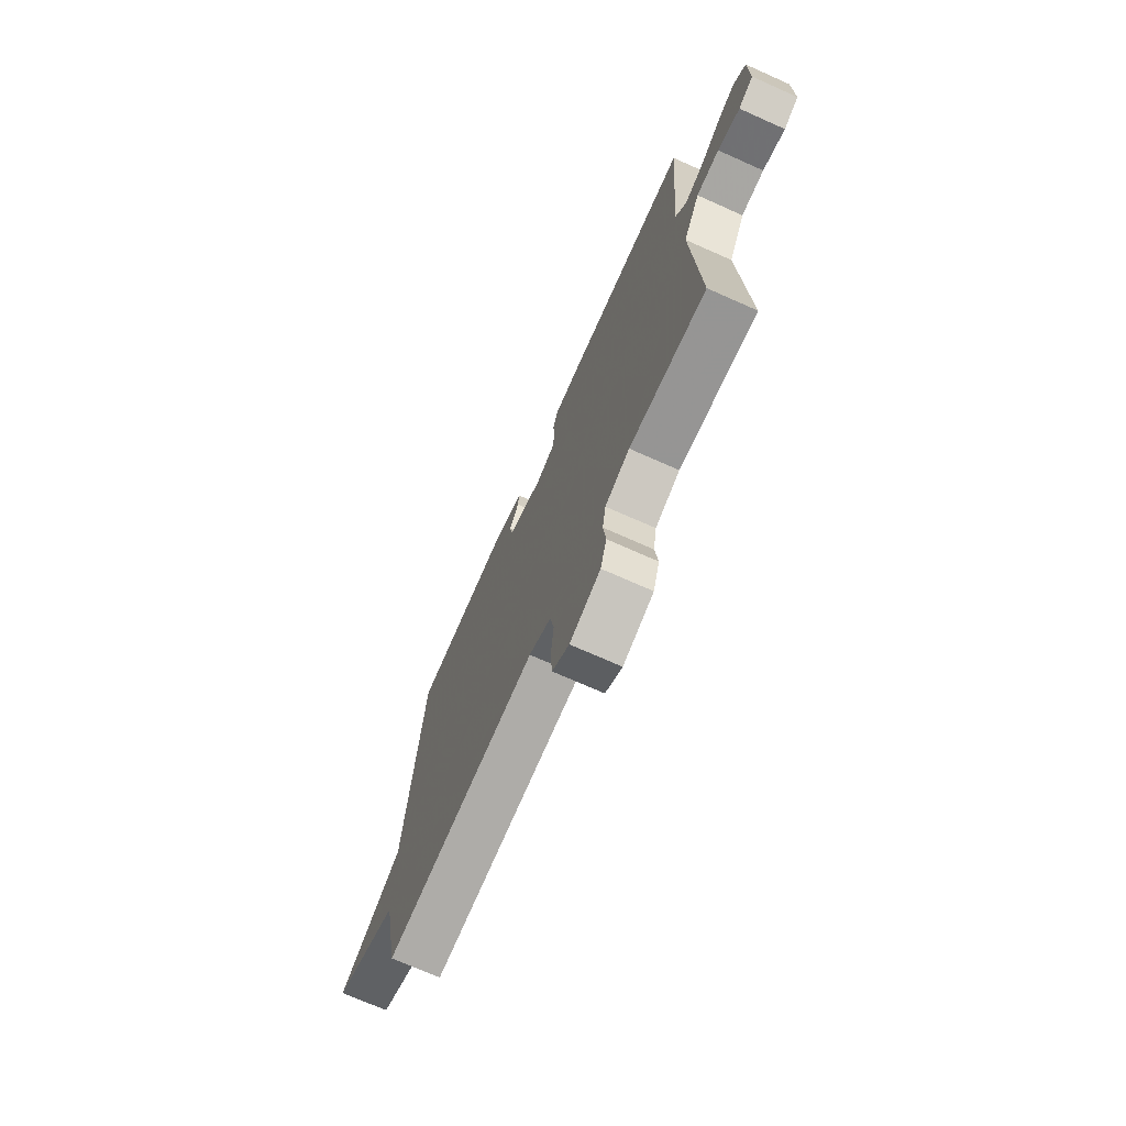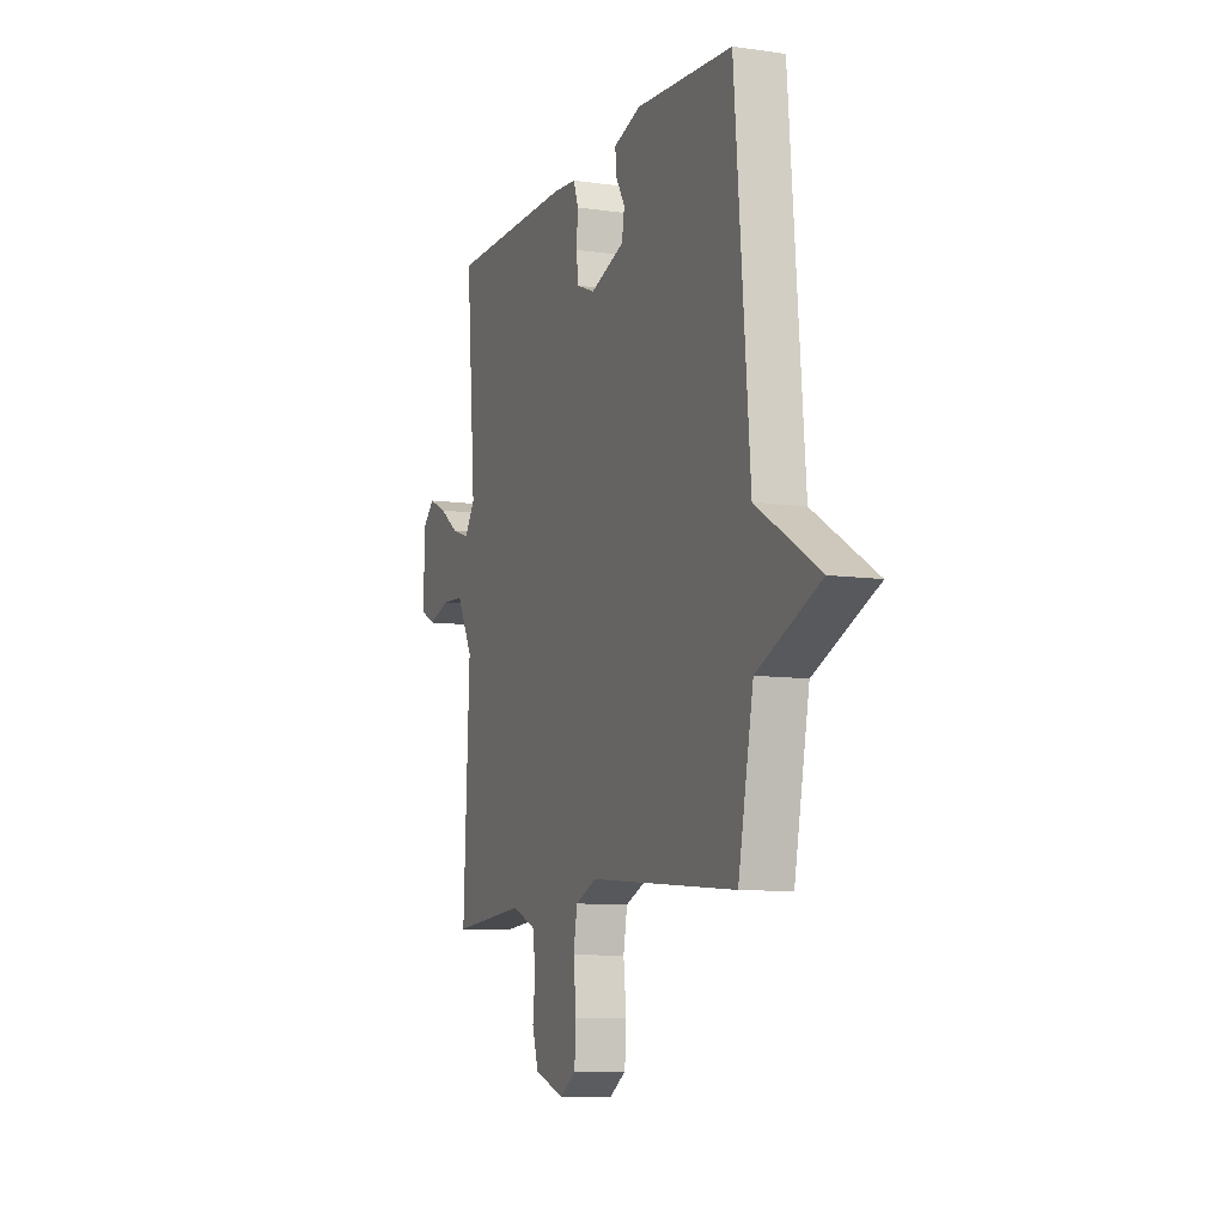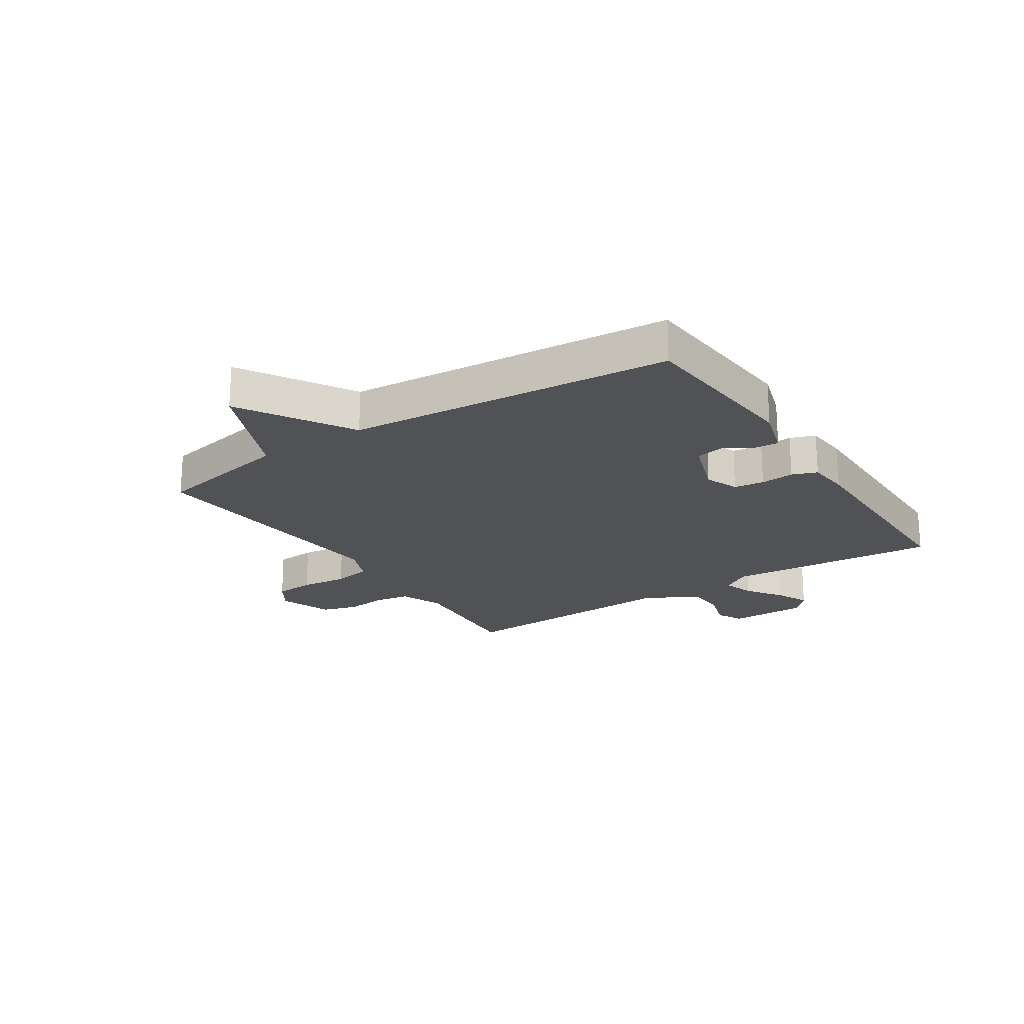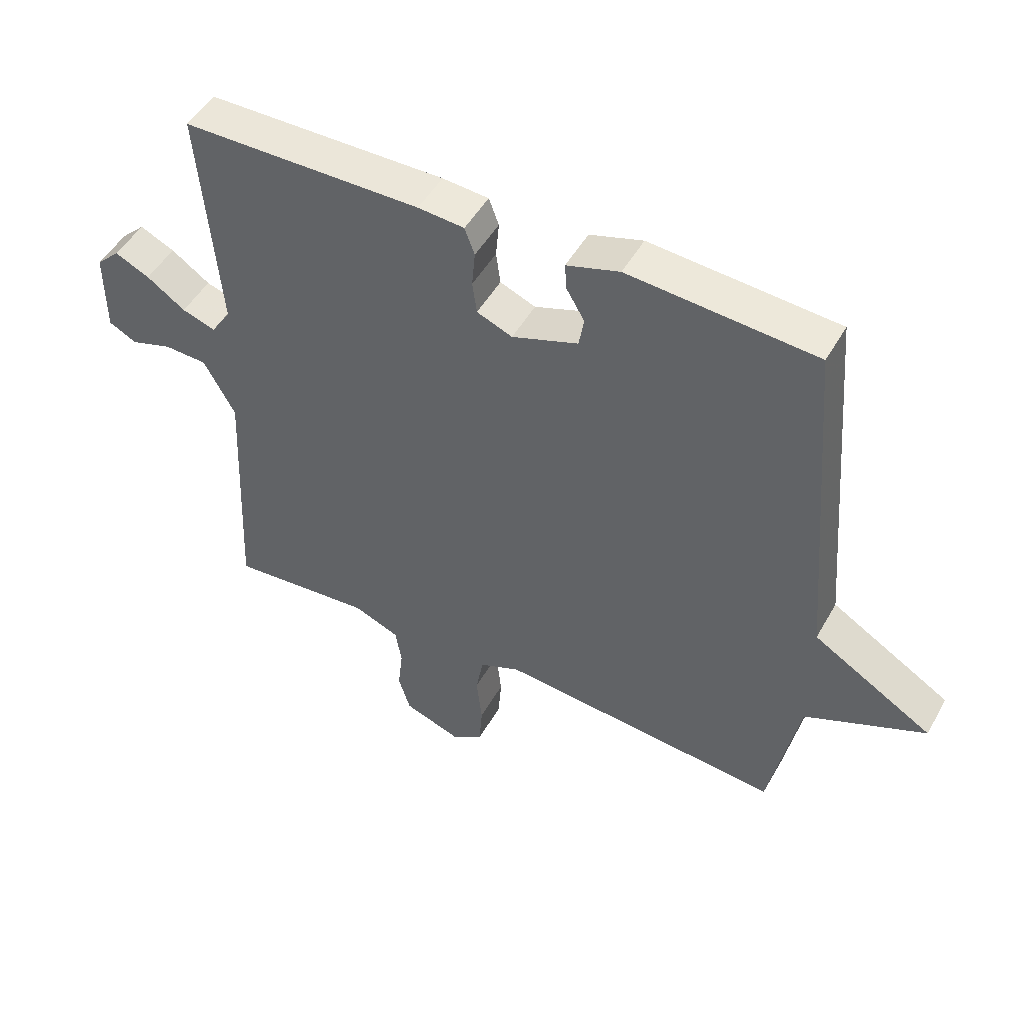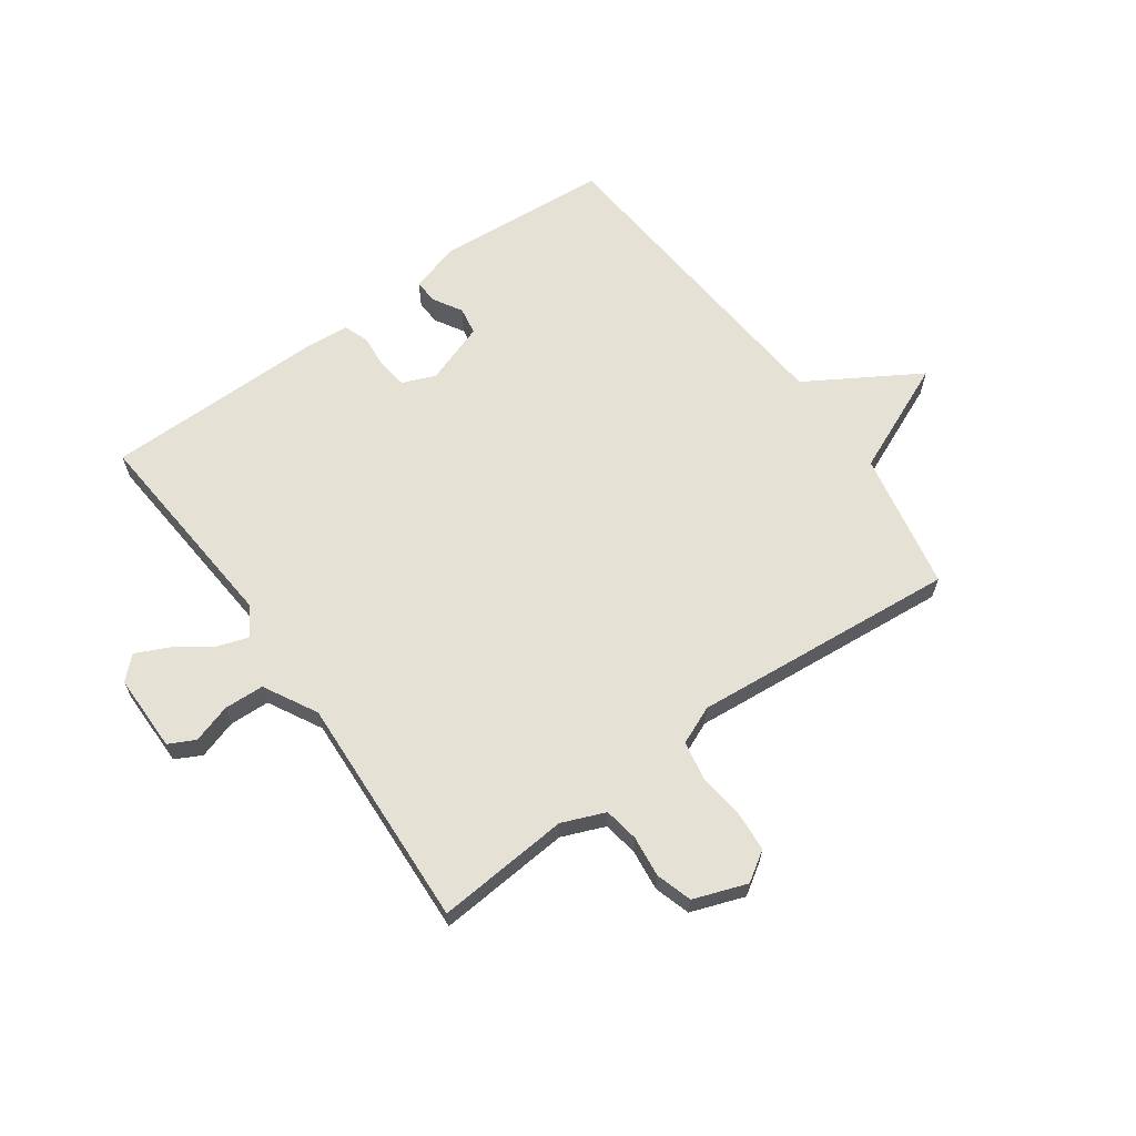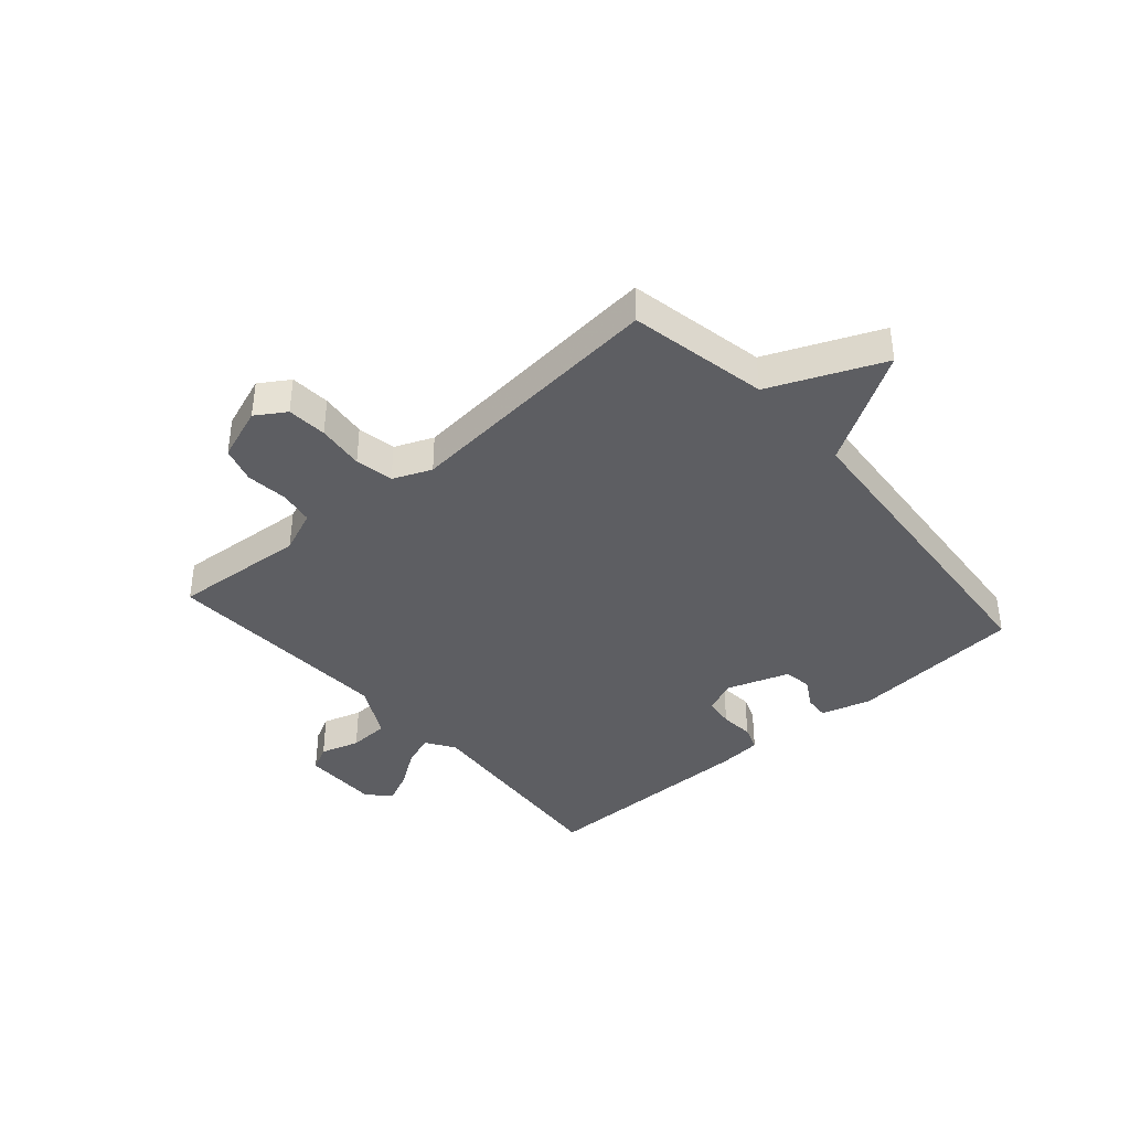
<metadata>
{"format":"obj","ext":"obj","renderer":"f3d","projection":"perspective","resolution":1024,"background":"white","views":[{"elev":-72.0,"azim":66.0,"up":"+Z"},{"elev":-9.1,"azim":-111.1,"up":"+Z"},{"elev":-21.0,"azim":-56.7,"up":"+Y"},{"elev":49.1,"azim":-151.5,"up":"+Z"},{"elev":64.3,"azim":144.5,"up":"+Y"},{"elev":-39.4,"azim":-138.7,"up":"+Y"}]}
</metadata>
<code>
v -0.5 0.07 -0.5
v -0.547 0.07 -0.261
v -0.74 0.07 -0.177
v -0.547 0.07 -0.061
v -0.5 0.07 0.5
v -0.2 0.07 0.523
v -0.115 0.07 0.497
v -0.118 0.07 0.455
v -0.147 0.07 0.406
v -0.139 0.07 0.358
v -0.033 0.07 0.321
v 0.024 0.07 0.344
v 0.031 0.07 0.396
v 0.026 0.07 0.454
v 0.042 0.07 0.497
v 0.116 0.07 0.503
v 0.5 0.07 0.5
v 0.47 0.07 0.132
v 0.502 0.07 0.083
v 0.556 0.07 0.101
v 0.618 0.07 0.144
v 0.674 0.07 0.17
v 0.712 0.07 0.134
v 0.712 0.07 0
v 0.667 0.07 -0.023
v 0.6 0.07 -0.002
v 0.531 0.07 -0.005
v 0.481 0.07 -0.097
v 0.5 0.07 -0.5
v 0.27 0.07 -0.481
v 0.196 0.07 -0.511
v 0.186 0.07 -0.571
v 0.194 0.07 -0.642
v 0.175 0.07 -0.704
v 0.083 0.07 -0.737
v 0.032 0.07 -0.704
v 0.027 0.07 -0.635
v 0.036 0.07 -0.554
v 0.024 0.07 -0.488
v -0.042 0.07 -0.46
v -0.5 0 -0.5
v -0.547 0 -0.261
v -0.74 0 -0.177
v -0.547 0 -0.061
v -0.5 0 0.5
v -0.2 0 0.523
v -0.115 0 0.497
v -0.118 0 0.455
v -0.147 0 0.406
v -0.139 0 0.358
v -0.033 0 0.321
v 0.024 0 0.344
v 0.031 0 0.396
v 0.026 0 0.454
v 0.042 0 0.497
v 0.116 0 0.503
v 0.5 0 0.5
v 0.47 0 0.132
v 0.502 0 0.083
v 0.556 0 0.101
v 0.618 0 0.144
v 0.674 0 0.17
v 0.712 0 0.134
v 0.712 0 0
v 0.667 0 -0.023
v 0.6 0 -0.002
v 0.531 0 -0.005
v 0.481 0 -0.097
v 0.5 0 -0.5
v 0.27 0 -0.481
v 0.196 0 -0.511
v 0.186 0 -0.571
v 0.194 0 -0.642
v 0.175 0 -0.704
v 0.083 0 -0.737
v 0.032 0 -0.704
v 0.027 0 -0.635
v 0.036 0 -0.554
v 0.024 0 -0.488
v -0.042 0 -0.46
f 36 37 38
f 35 36 38
f 34 35 38
f 33 34 38
f 32 33 38
f 31 32 38 39
f 30 31 39 40
f 28 29 30
f 27 28 30 40
f 24 25 26
f 23 24 26
f 22 23 26
f 21 22 26
f 20 21 26
f 19 20 26 27
f 40 1 2
f 27 40 2
f 19 27 2
f 18 19 2
f 16 17 18
f 15 16 18
f 14 15 18
f 13 14 18
f 7 8 9
f 6 7 9
f 5 6 9
f 4 5 9
f 4 9 10
f 18 2 3 4
f 18 4 10 11
f 12 13 18
f 11 12 18
f 78 77 76
f 78 76 75
f 78 75 74
f 78 74 73
f 78 73 72
f 79 78 72 71
f 80 79 71 70
f 70 69 68
f 80 70 68 67
f 66 65 64
f 66 64 63
f 66 63 62
f 66 62 61
f 66 61 60
f 67 66 60 59
f 42 41 80
f 42 80 67
f 42 67 59
f 42 59 58
f 58 57 56
f 58 56 55
f 58 55 54
f 58 54 53
f 49 48 47
f 49 47 46
f 49 46 45
f 49 45 44
f 50 49 44
f 44 43 42 58
f 51 50 44 58
f 58 53 52
f 58 52 51
f 1 41 42 2
f 2 42 43 3
f 3 43 44 4
f 4 44 45 5
f 5 45 46 6
f 6 46 47 7
f 7 47 48 8
f 8 48 49 9
f 9 49 50 10
f 10 50 51 11
f 11 51 52 12
f 12 52 53 13
f 13 53 54 14
f 14 54 55 15
f 15 55 56 16
f 16 56 57 17
f 17 57 58 18
f 18 58 59 19
f 19 59 60 20
f 20 60 61 21
f 21 61 62 22
f 22 62 63 23
f 23 63 64 24
f 24 64 65 25
f 25 65 66 26
f 26 66 67 27
f 27 67 68 28
f 28 68 69 29
f 29 69 70 30
f 30 70 71 31
f 31 71 72 32
f 32 72 73 33
f 33 73 74 34
f 34 74 75 35
f 35 75 76 36
f 36 76 77 37
f 37 77 78 38
f 38 78 79 39
f 39 79 80 40
f 40 80 41 1

</code>
